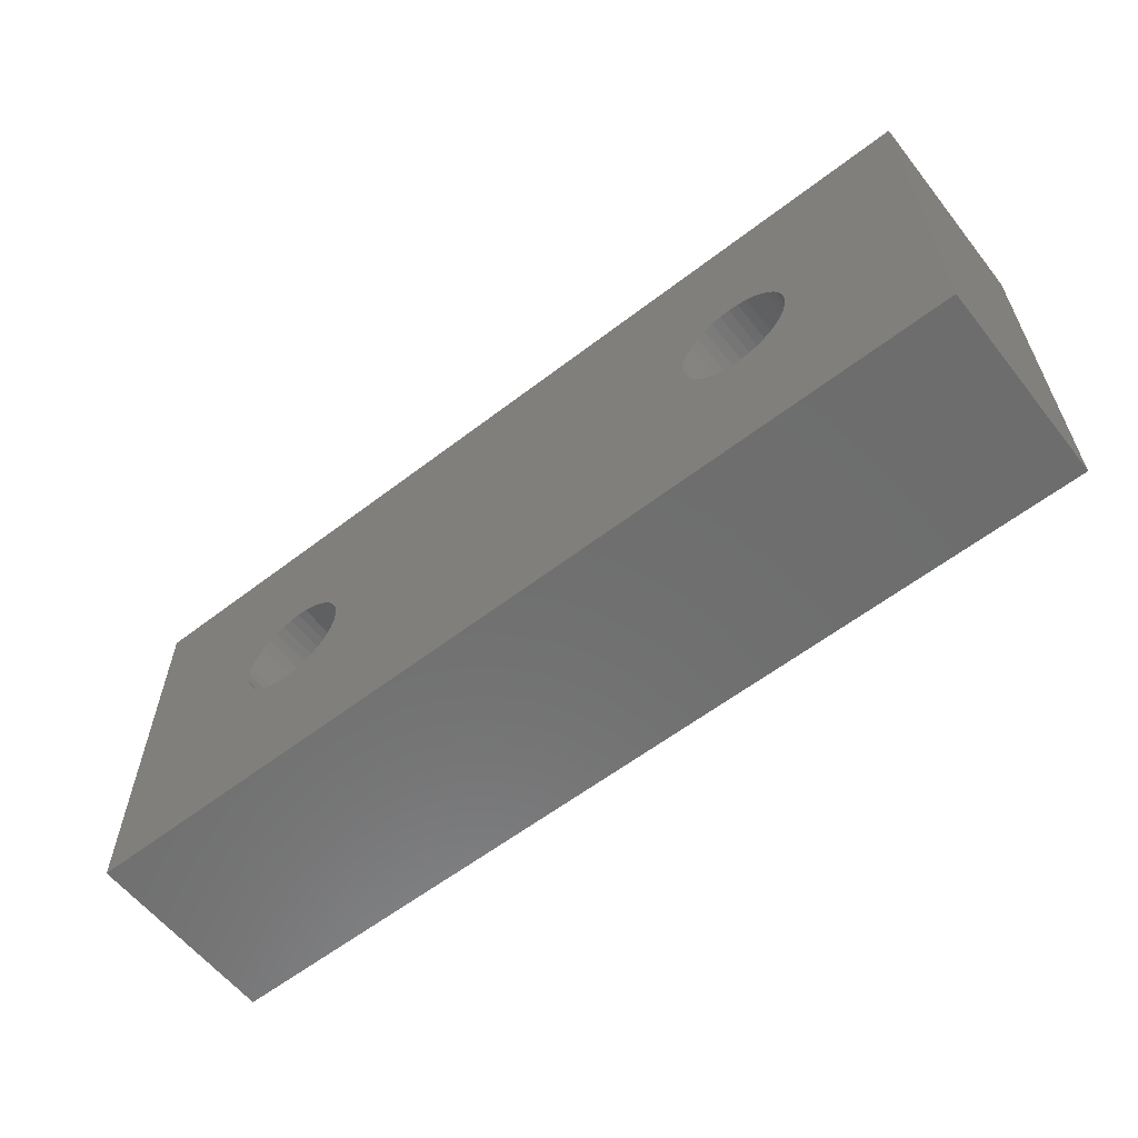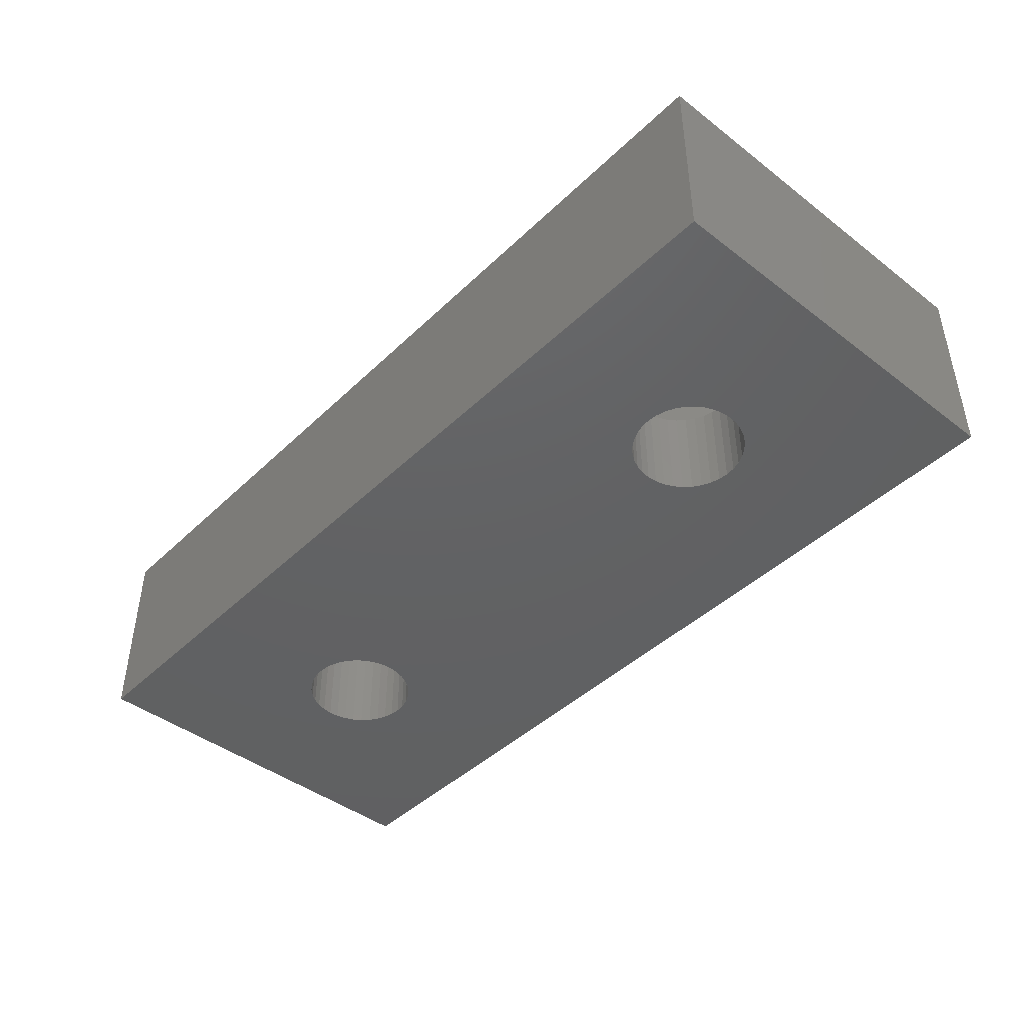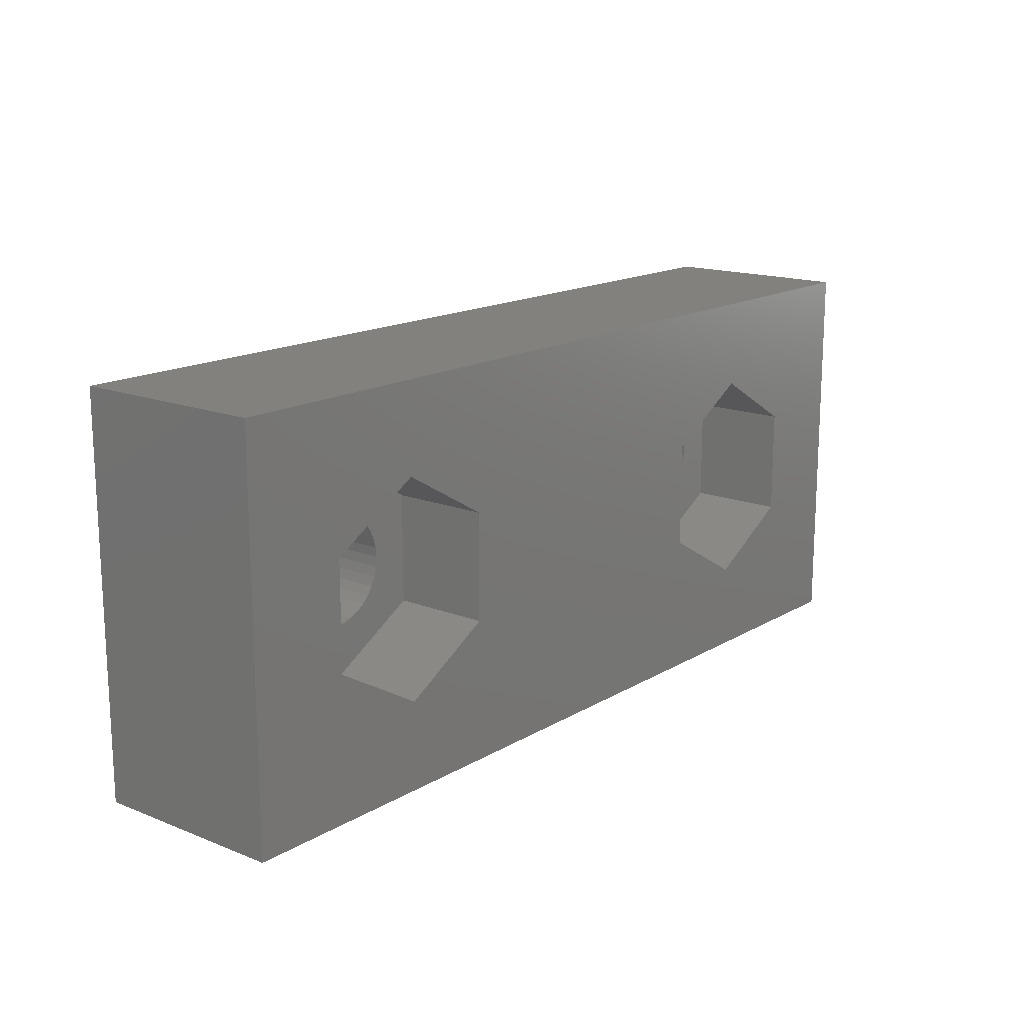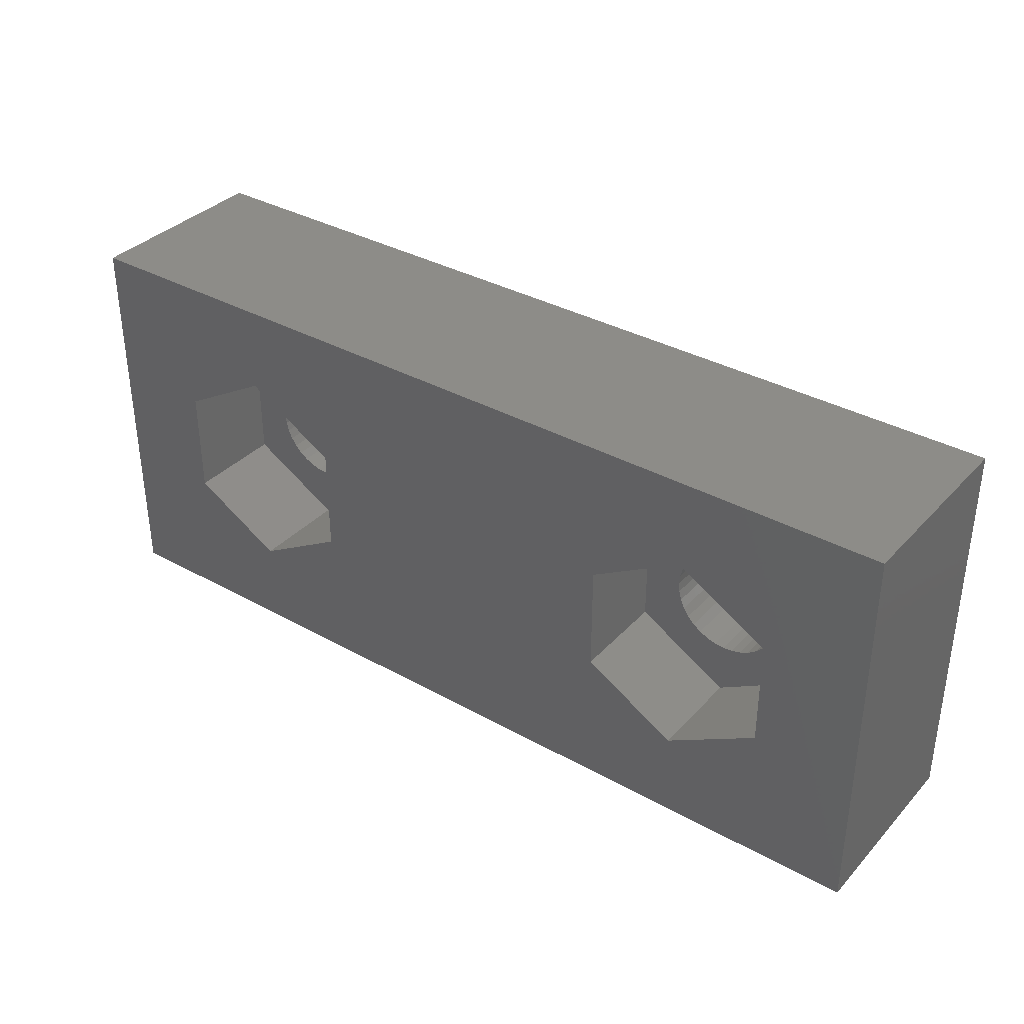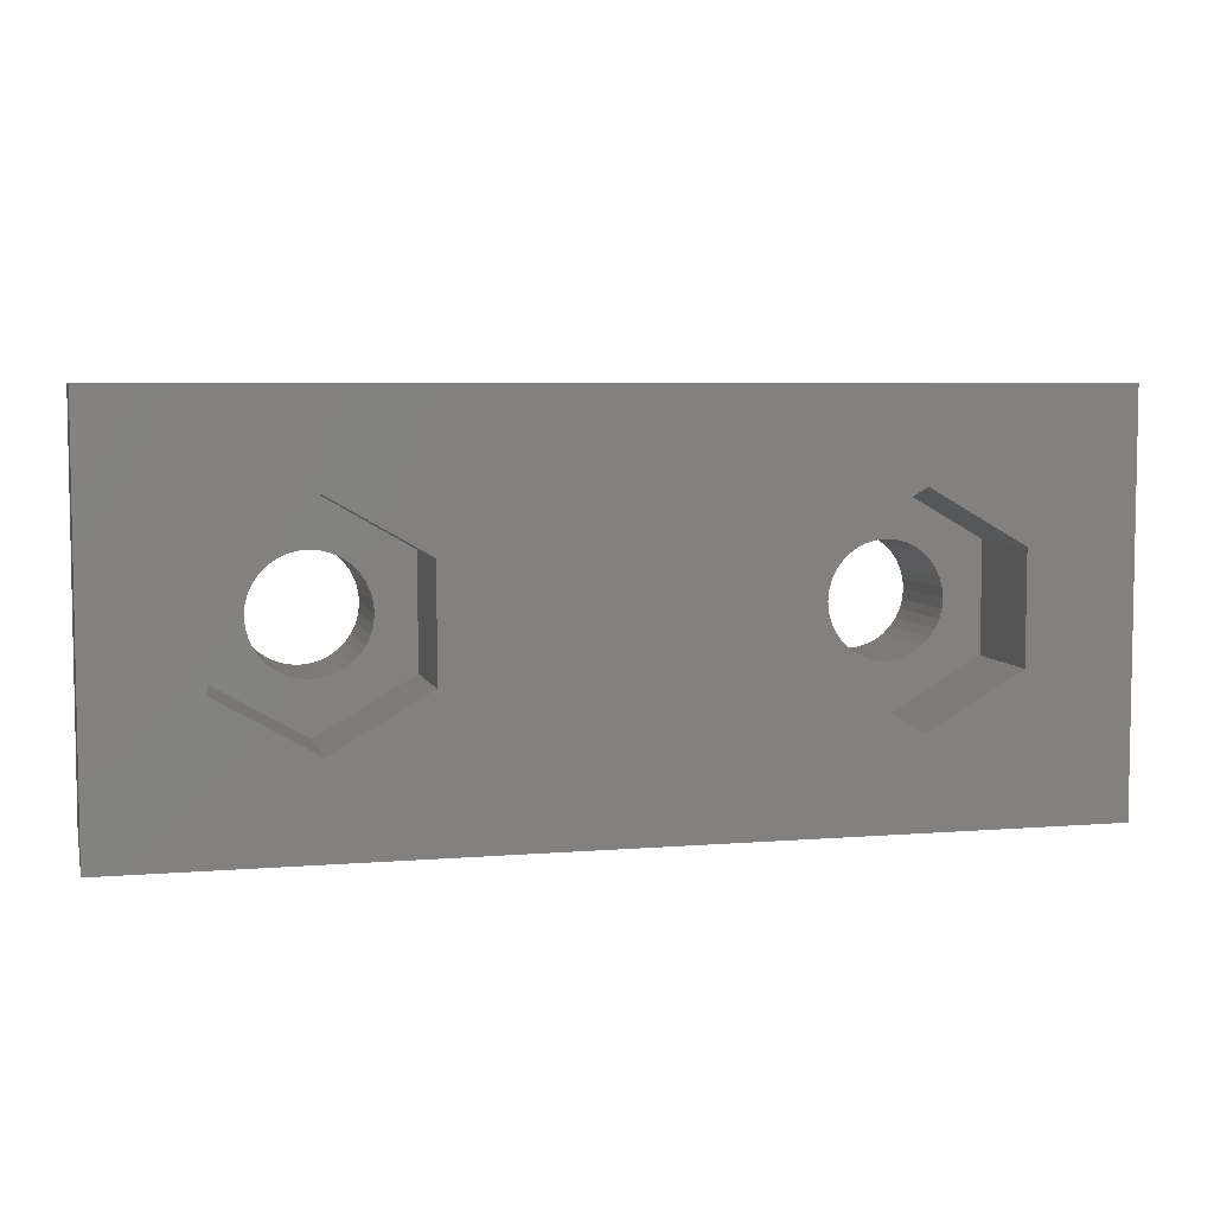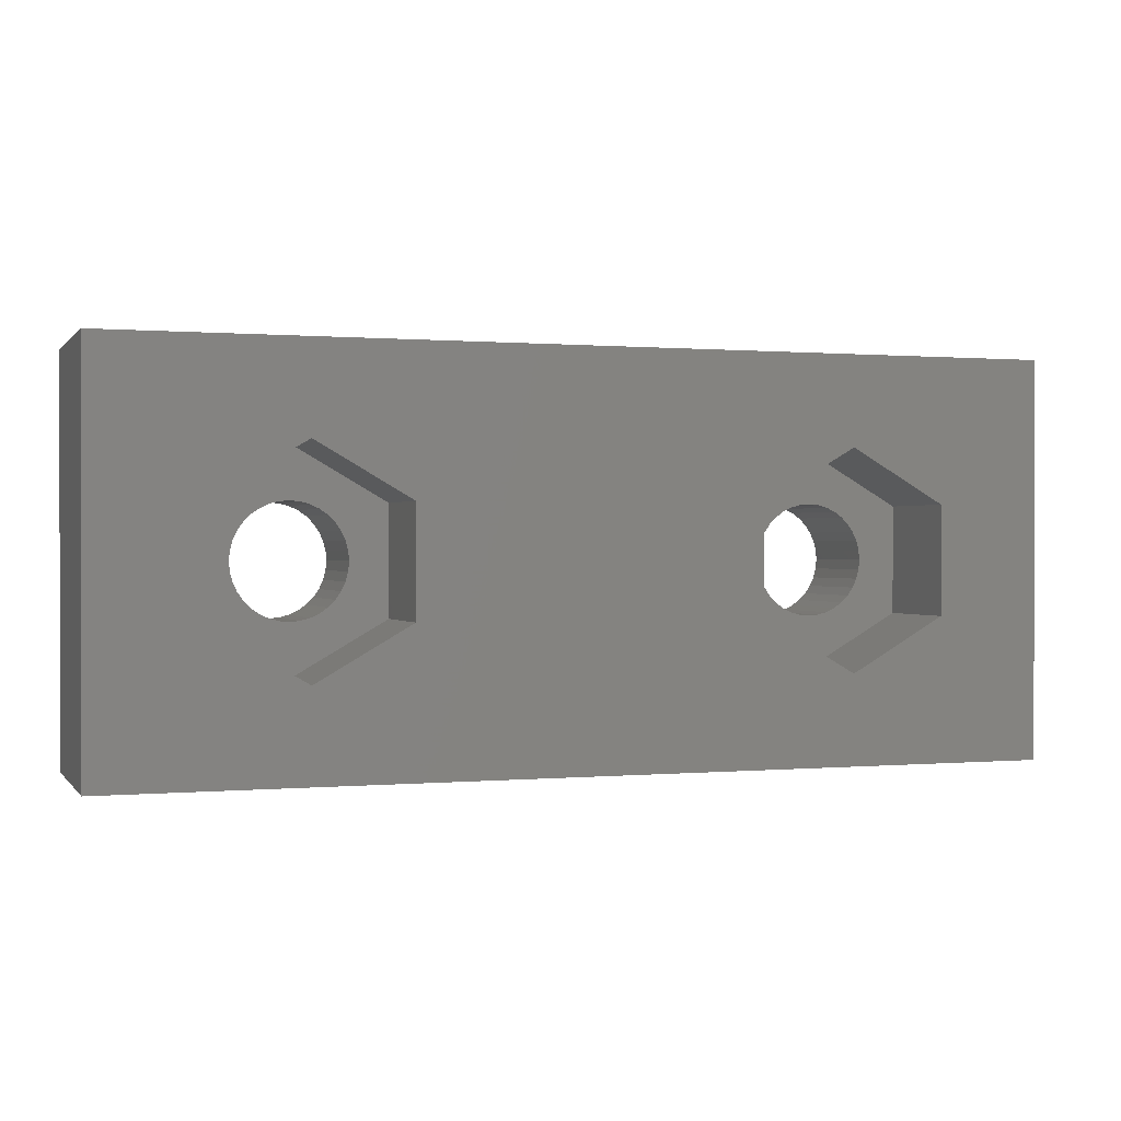
<metadata>
{"format":"stl","ext":"stl","renderer":"f3d","projection":"perspective","resolution":1024,"background":"white","views":[{"elev":-59.8,"azim":-141.8,"up":"+Y"},{"elev":-43.7,"azim":-131.9,"up":"+Z"},{"elev":15.8,"azim":-50.6,"up":"+Y"},{"elev":35.4,"azim":36.4,"up":"+Y"},{"elev":5.9,"azim":-14.0,"up":"+Y"},{"elev":0.4,"azim":-18.8,"up":"+Y"}]}
</metadata>
<code>
# stl→obj: 176 verts, 356 faces
v 105 31.84 6
v 77 31.84 6
v 99 29.13 6
v 101.8 27.48 6
v 105 19.84 6
v 101.8 24.19 6
v 99 22.55 6
v 83 22.55 6
v 85.85 24.19 6
v 77 19.84 6
v 80.15 24.19 6
v 80.15 27.48 6
v 83 29.13 6
v 96.15 27.48 6
v 85.85 27.48 6
v 96.15 24.19 6
v 77 19.84 0
v 77 31.84 0
v 81.4 25.26 3
v 81.33 25.54 3
v 80.15 24.19 3
v 81.53 24.99 3
v 81.7 24.75 3
v 82.7 24.17 3
v 82.42 24.24 3
v 83 22.55 3
v 83 24.14 3
v 83.3 24.17 3
v 84.3 24.75 3
v 84.09 24.54 3
v 85.85 24.19 3
v 84.47 24.99 3
v 84.6 25.26 3
v 84.6 26.42 3
v 84.67 26.13 3
v 85.85 27.48 3
v 84.47 26.69 3
v 84.3 26.93 3
v 83.3 27.51 3
v 83.58 27.44 3
v 83 29.13 3
v 83 27.54 3
v 82.7 27.51 3
v 81.7 26.93 3
v 81.91 27.14 3
v 80.15 27.48 3
v 81.53 26.69 3
v 81.4 26.42 3
v 81.33 26.13 3
v 81.3 25.84 3
v 82.15 27.31 3
v 82.42 27.44 3
v 83.85 27.31 3
v 84.09 27.14 3
v 84.7 25.84 3
v 84.67 25.54 3
v 83.85 24.37 3
v 83.58 24.24 3
v 82.15 24.37 3
v 81.91 24.54 3
v 97.33 25.54 3
v 97.33 25.54 0
v 97.3 25.84 3
v 97.4 25.26 0
v 97.4 25.26 3
v 97.53 24.99 0
v 97.53 24.99 3
v 97.7 24.75 0
v 97.7 24.75 3
v 97.91 24.54 0
v 97.91 24.54 3
v 98.15 24.37 0
v 98.15 24.37 3
v 98.42 24.24 0
v 98.42 24.24 3
v 98.7 24.17 0
v 98.7 24.17 3
v 99 24.14 0
v 99 24.14 3
v 99.3 24.17 0
v 99.3 24.17 3
v 99.58 24.24 0
v 99.58 24.24 3
v 99.85 24.37 0
v 99.85 24.37 3
v 100.1 24.54 0
v 100.1 24.54 3
v 100.3 24.75 0
v 100.3 24.75 3
v 100.5 24.99 0
v 100.5 24.99 3
v 100.6 25.26 0
v 100.6 25.26 3
v 100.7 25.54 0
v 100.7 25.54 3
v 100.7 25.84 0
v 100.7 25.84 3
v 100.7 26.13 0
v 100.7 26.13 3
v 100.6 26.42 0
v 100.6 26.42 3
v 100.5 26.69 0
v 100.5 26.69 3
v 100.3 26.93 0
v 100.3 26.93 3
v 100.1 27.14 0
v 100.1 27.14 3
v 99.85 27.31 0
v 99.85 27.31 3
v 99.58 27.44 0
v 99.58 27.44 3
v 99.3 27.51 0
v 99.3 27.51 3
v 99 27.54 0
v 99 27.54 3
v 98.7 27.51 0
v 98.7 27.51 3
v 98.42 27.44 0
v 98.42 27.44 3
v 98.15 27.31 0
v 98.15 27.31 3
v 97.91 27.14 0
v 97.91 27.14 3
v 97.7 26.93 0
v 97.7 26.93 3
v 97.53 26.69 0
v 97.53 26.69 3
v 97.4 26.42 0
v 97.4 26.42 3
v 97.33 26.13 0
v 97.33 26.13 3
v 97.3 25.84 0
v 96.15 24.19 3
v 99 22.55 3
v 101.8 24.19 3
v 101.8 27.48 3
v 99 29.13 3
v 96.15 27.48 3
v 105 31.84 0
v 83.3 27.51 0
v 83.58 27.44 0
v 83.85 27.31 0
v 84.09 27.14 0
v 84.3 26.93 0
v 84.47 26.69 0
v 84.6 26.42 0
v 84.67 26.13 0
v 84.7 25.84 0
v 84.67 25.54 0
v 84.6 25.26 0
v 84.47 24.99 0
v 84.3 24.75 0
v 84.09 24.54 0
v 83.85 24.37 0
v 83.58 24.24 0
v 83.3 24.17 0
v 105 19.84 0
v 83 24.14 0
v 82.7 24.17 0
v 82.42 24.24 0
v 82.15 24.37 0
v 81.91 24.54 0
v 81.7 24.75 0
v 81.53 24.99 0
v 81.4 25.26 0
v 81.33 25.54 0
v 81.3 25.84 0
v 81.33 26.13 0
v 81.4 26.42 0
v 81.53 26.69 0
v 81.7 26.93 0
v 81.91 27.14 0
v 82.15 27.31 0
v 82.42 27.44 0
v 82.7 27.51 0
v 83 27.54 0
f 1 2 3
f 4 1 3
f 4 5 1
f 4 6 5
f 5 6 7
f 8 7 9
f 8 5 7
f 8 10 5
f 8 11 10
f 10 11 12
f 2 12 13
f 3 13 14
f 3 2 13
f 14 15 16
f 14 13 15
f 2 10 12
f 15 9 16
f 16 9 7
f 17 10 18
f 18 10 2
f 19 20 21
f 22 21 23
f 22 19 21
f 24 25 26
f 27 26 28
f 27 24 26
f 29 30 31
f 32 31 33
f 32 29 31
f 34 35 36
f 37 36 38
f 37 34 36
f 39 40 41
f 42 41 43
f 42 39 41
f 44 45 46
f 47 46 48
f 47 44 46
f 49 46 50
f 49 48 46
f 45 51 46
f 46 51 41
f 41 51 52
f 43 41 52
f 40 53 41
f 41 53 36
f 36 53 54
f 38 36 54
f 35 55 36
f 36 55 31
f 31 55 56
f 33 31 56
f 30 57 31
f 31 57 26
f 26 57 58
f 28 26 58
f 25 59 26
f 26 59 21
f 21 59 60
f 23 21 60
f 20 50 21
f 21 50 46
f 11 21 12
f 12 21 46
f 12 46 13
f 13 46 41
f 61 62 63
f 61 64 62
f 61 65 64
f 64 65 66
f 66 65 67
f 68 67 69
f 70 69 71
f 72 71 73
f 74 73 75
f 76 75 77
f 78 77 79
f 80 79 81
f 82 81 83
f 84 83 85
f 86 85 87
f 88 87 89
f 90 89 91
f 92 91 93
f 94 93 95
f 96 95 97
f 98 97 99
f 100 99 101
f 102 101 103
f 104 103 105
f 106 105 107
f 108 107 109
f 110 109 111
f 112 111 113
f 114 113 115
f 116 115 117
f 118 117 119
f 120 119 121
f 122 121 123
f 124 123 125
f 126 125 127
f 128 127 129
f 130 129 131
f 132 131 63
f 62 132 63
f 96 94 95
f 94 92 93
f 92 90 91
f 90 88 89
f 88 86 87
f 86 84 85
f 84 82 83
f 82 80 81
f 80 78 79
f 78 76 77
f 76 74 75
f 74 72 73
f 72 70 71
f 70 68 69
f 68 66 67
f 132 130 131
f 130 128 129
f 128 126 127
f 126 124 125
f 124 122 123
f 122 120 121
f 120 118 119
f 118 116 117
f 116 114 115
f 114 112 113
f 112 110 111
f 110 108 109
f 108 106 107
f 106 104 105
f 104 102 103
f 102 100 101
f 100 98 99
f 98 96 97
f 65 61 133
f 67 133 69
f 67 65 133
f 77 75 134
f 79 134 81
f 79 77 134
f 89 87 135
f 91 135 93
f 91 89 135
f 101 99 136
f 103 136 105
f 103 101 136
f 113 111 137
f 115 137 117
f 115 113 137
f 125 123 138
f 127 138 129
f 127 125 138
f 131 138 63
f 131 129 138
f 123 121 138
f 138 121 137
f 137 121 119
f 117 137 119
f 111 109 137
f 137 109 136
f 136 109 107
f 105 136 107
f 99 97 136
f 136 97 135
f 135 97 95
f 93 135 95
f 87 85 135
f 135 85 134
f 134 85 83
f 81 134 83
f 75 73 134
f 134 73 133
f 133 73 71
f 69 133 71
f 61 63 133
f 133 63 138
f 16 133 14
f 14 133 138
f 98 139 96
f 98 100 139
f 139 100 102
f 104 139 102
f 104 106 139
f 139 106 108
f 110 139 108
f 110 112 139
f 139 112 114
f 116 139 114
f 116 140 139
f 116 141 140
f 116 118 141
f 141 118 142
f 142 118 120
f 143 120 122
f 144 122 124
f 145 124 126
f 146 126 128
f 147 128 130
f 148 130 132
f 149 132 62
f 150 62 64
f 151 64 66
f 152 66 68
f 153 68 70
f 154 70 72
f 155 72 74
f 156 74 76
f 17 76 157
f 17 156 76
f 17 158 156
f 17 159 158
f 17 160 159
f 17 161 160
f 17 162 161
f 17 163 162
f 17 164 163
f 17 165 164
f 17 166 165
f 17 167 166
f 17 18 167
f 167 18 168
f 168 18 169
f 169 18 170
f 170 18 171
f 171 18 172
f 172 18 173
f 173 18 174
f 174 18 175
f 175 18 176
f 176 18 140
f 140 18 139
f 76 78 157
f 157 78 80
f 82 157 80
f 82 84 157
f 157 84 86
f 88 157 86
f 88 90 157
f 157 90 92
f 94 157 92
f 94 96 157
f 157 96 139
f 148 147 130
f 147 146 128
f 146 145 126
f 145 144 124
f 144 143 122
f 143 142 120
f 156 155 74
f 155 154 72
f 154 153 70
f 153 152 68
f 152 151 66
f 151 150 64
f 150 149 62
f 149 148 132
f 14 138 3
f 3 138 137
f 20 166 50
f 20 165 166
f 20 19 165
f 165 19 164
f 164 19 22
f 163 22 23
f 162 23 60
f 161 60 59
f 160 59 25
f 159 25 24
f 158 24 27
f 156 27 28
f 155 28 58
f 154 58 57
f 153 57 30
f 152 30 29
f 151 29 32
f 150 32 33
f 149 33 56
f 148 56 55
f 147 55 35
f 146 35 34
f 145 34 37
f 144 37 38
f 143 38 54
f 142 54 53
f 141 53 40
f 140 40 39
f 176 39 42
f 175 42 43
f 174 43 52
f 173 52 51
f 172 51 45
f 171 45 44
f 170 44 47
f 169 47 48
f 168 48 49
f 167 49 50
f 166 167 50
f 148 149 56
f 149 150 33
f 150 151 32
f 151 152 29
f 152 153 30
f 153 154 57
f 154 155 58
f 155 156 28
f 156 158 27
f 158 159 24
f 159 160 25
f 160 161 59
f 161 162 60
f 162 163 23
f 163 164 22
f 167 168 49
f 168 169 48
f 169 170 47
f 170 171 44
f 171 172 45
f 172 173 51
f 173 174 52
f 174 175 43
f 175 176 42
f 176 140 39
f 140 141 40
f 141 142 53
f 142 143 54
f 143 144 38
f 144 145 37
f 145 146 34
f 146 147 35
f 147 148 55
f 157 5 17
f 17 5 10
f 18 2 139
f 139 2 1
f 139 1 157
f 157 1 5
f 13 41 15
f 15 41 36
f 15 36 9
f 9 36 31
f 9 31 8
f 8 31 26
f 8 26 11
f 11 26 21
f 7 134 16
f 16 134 133
f 6 135 7
f 7 135 134
f 4 136 6
f 6 136 135
f 3 137 4
f 4 137 136

</code>
